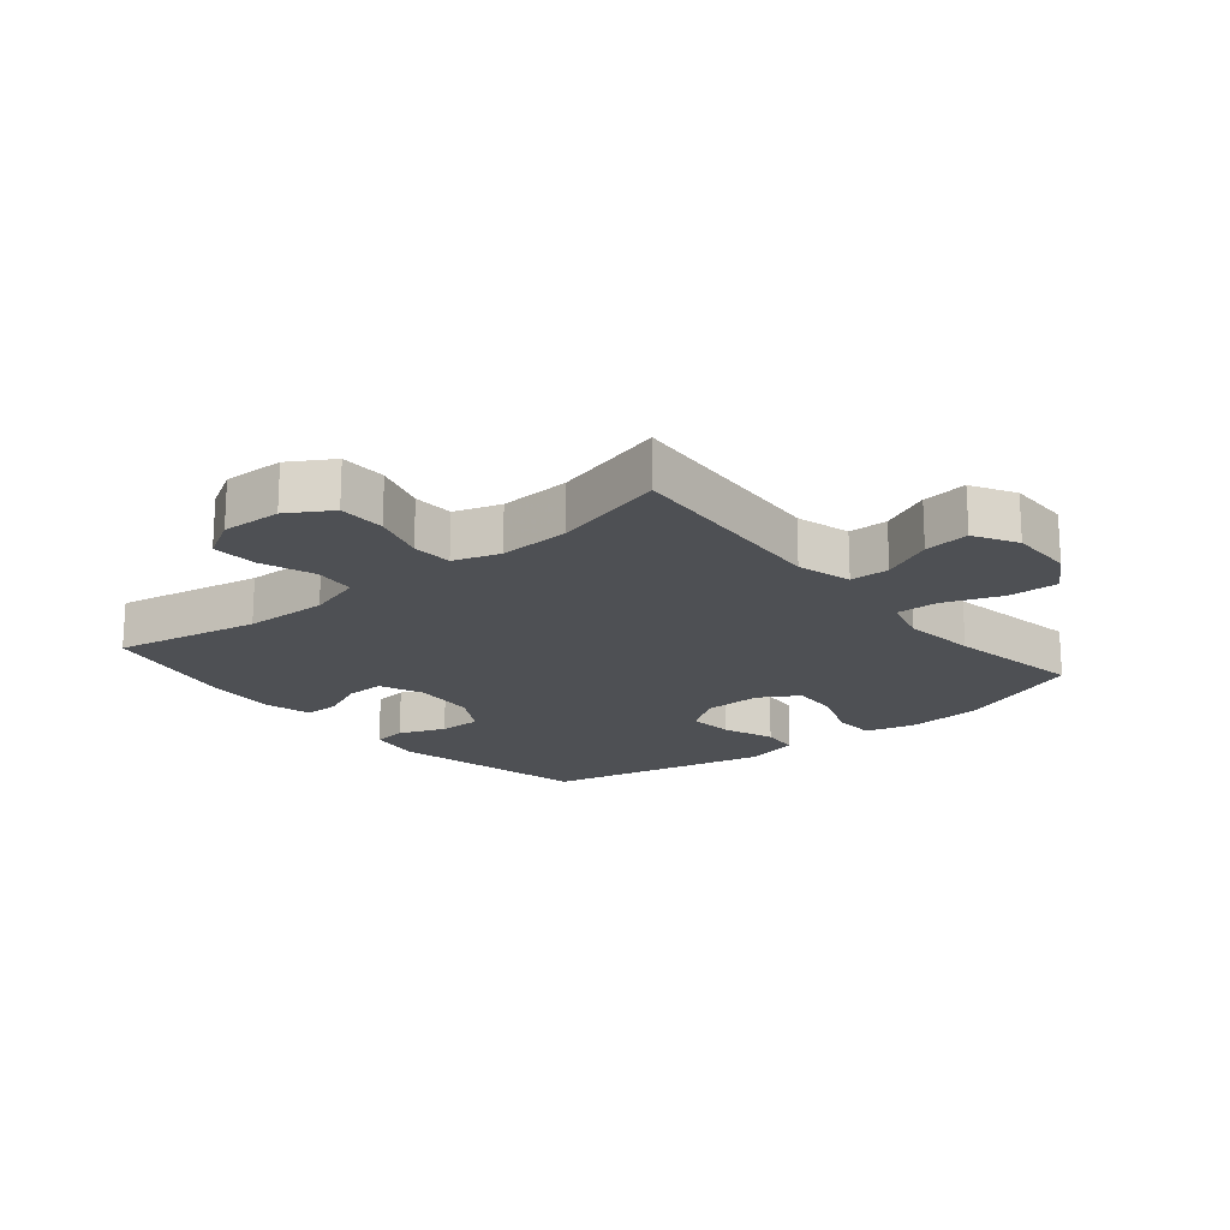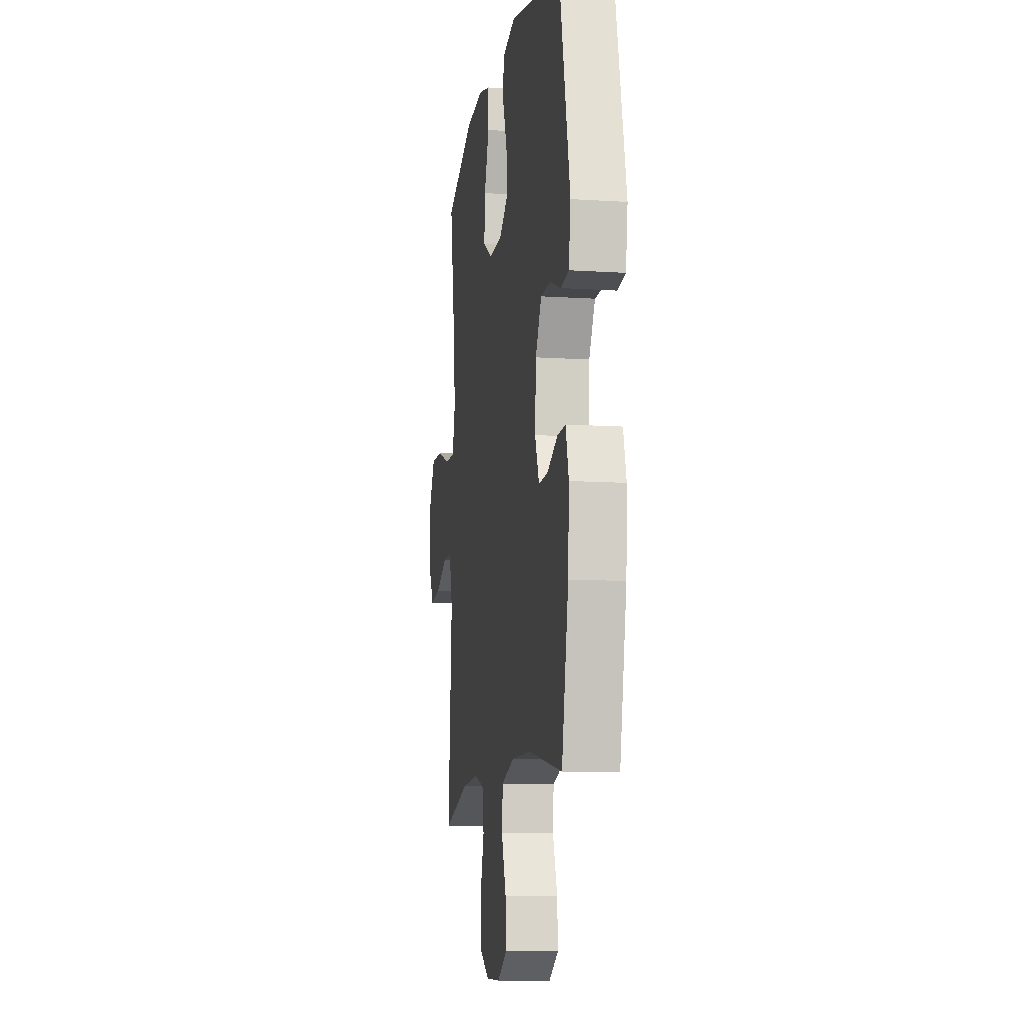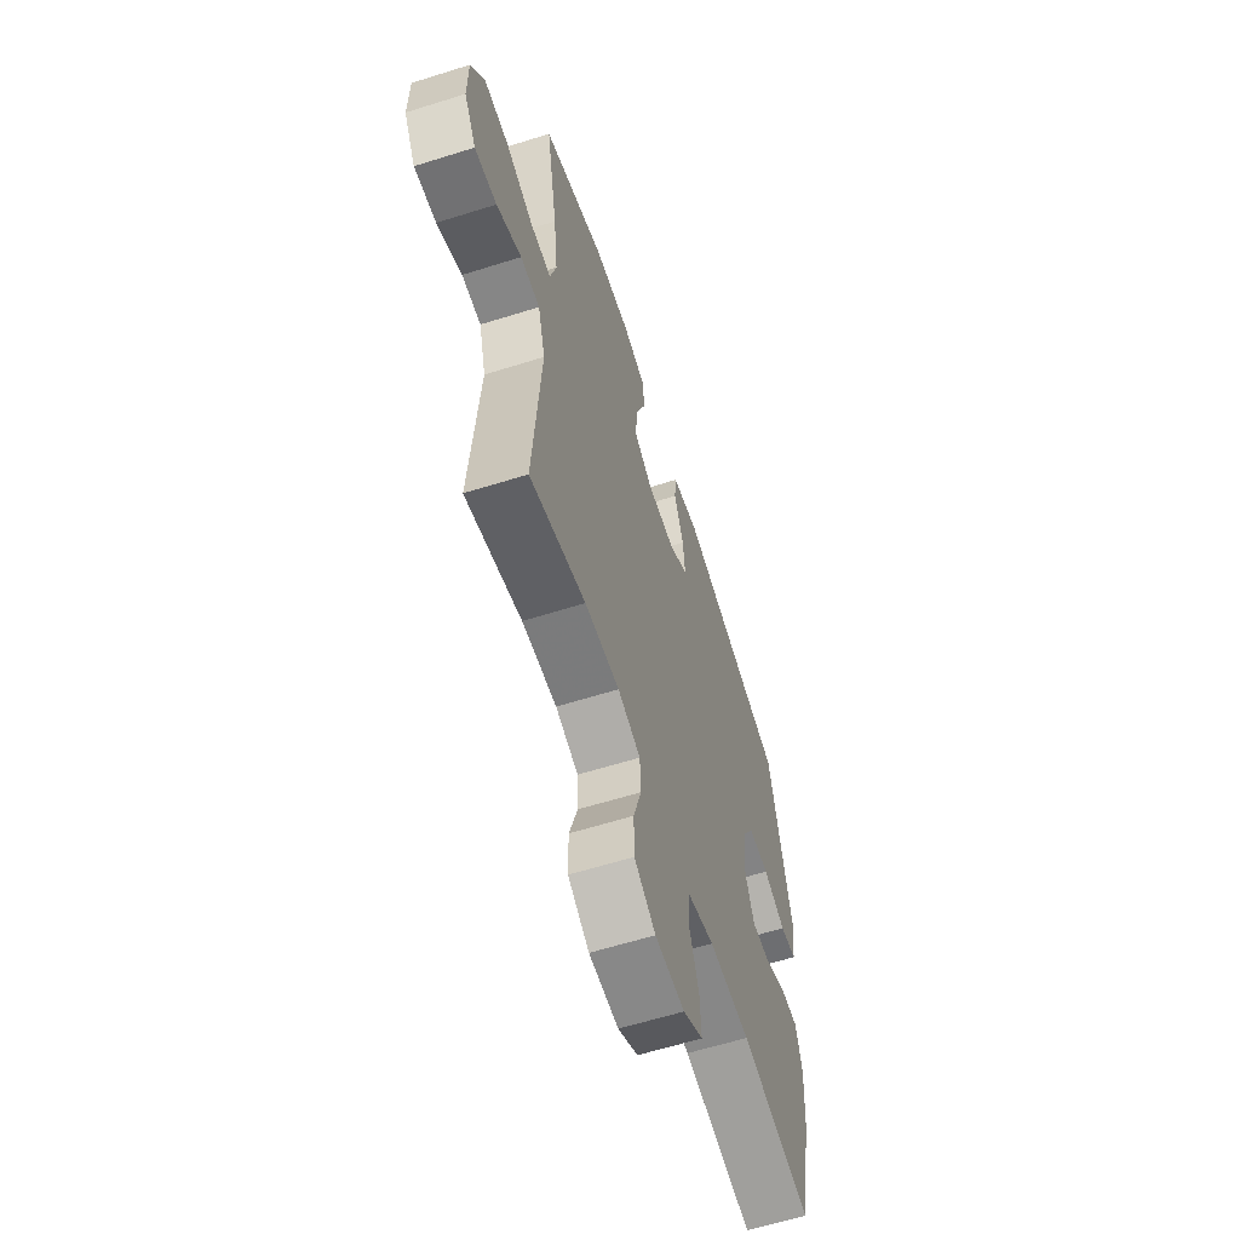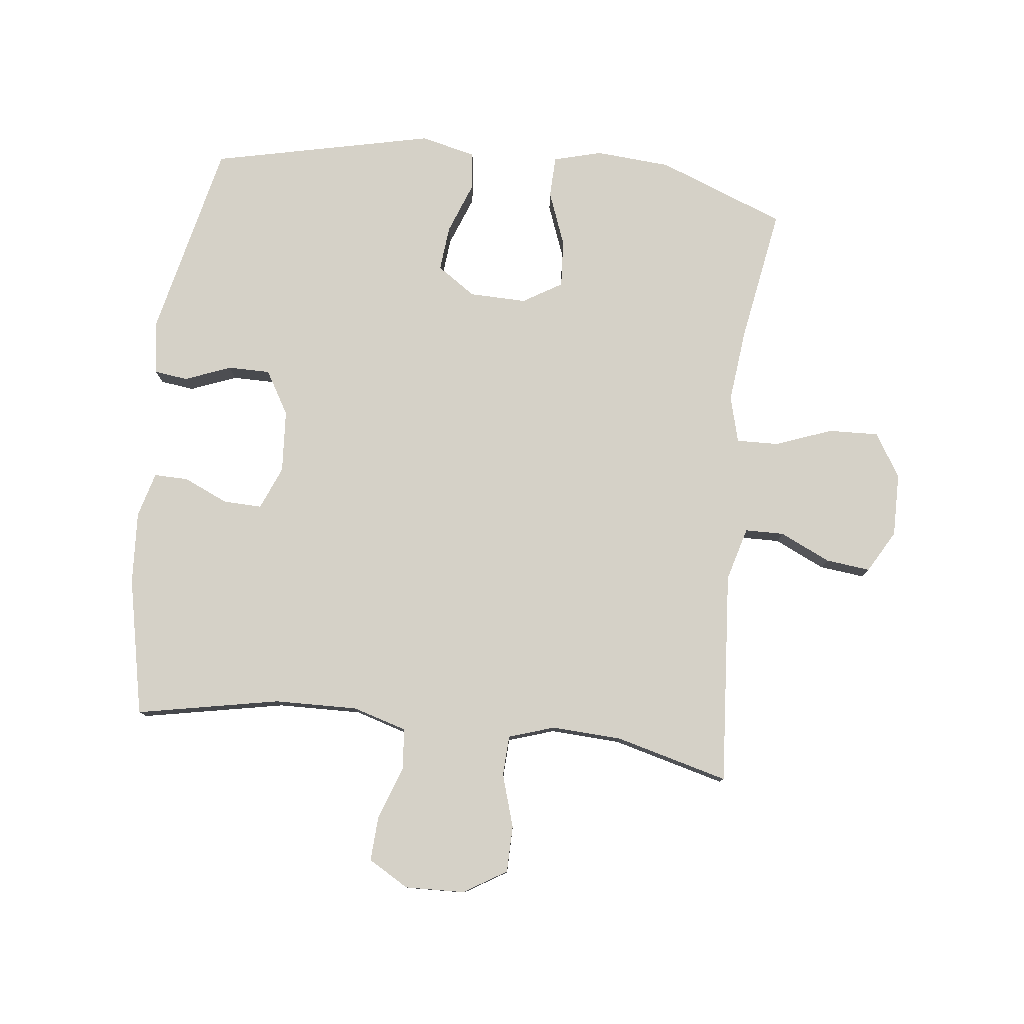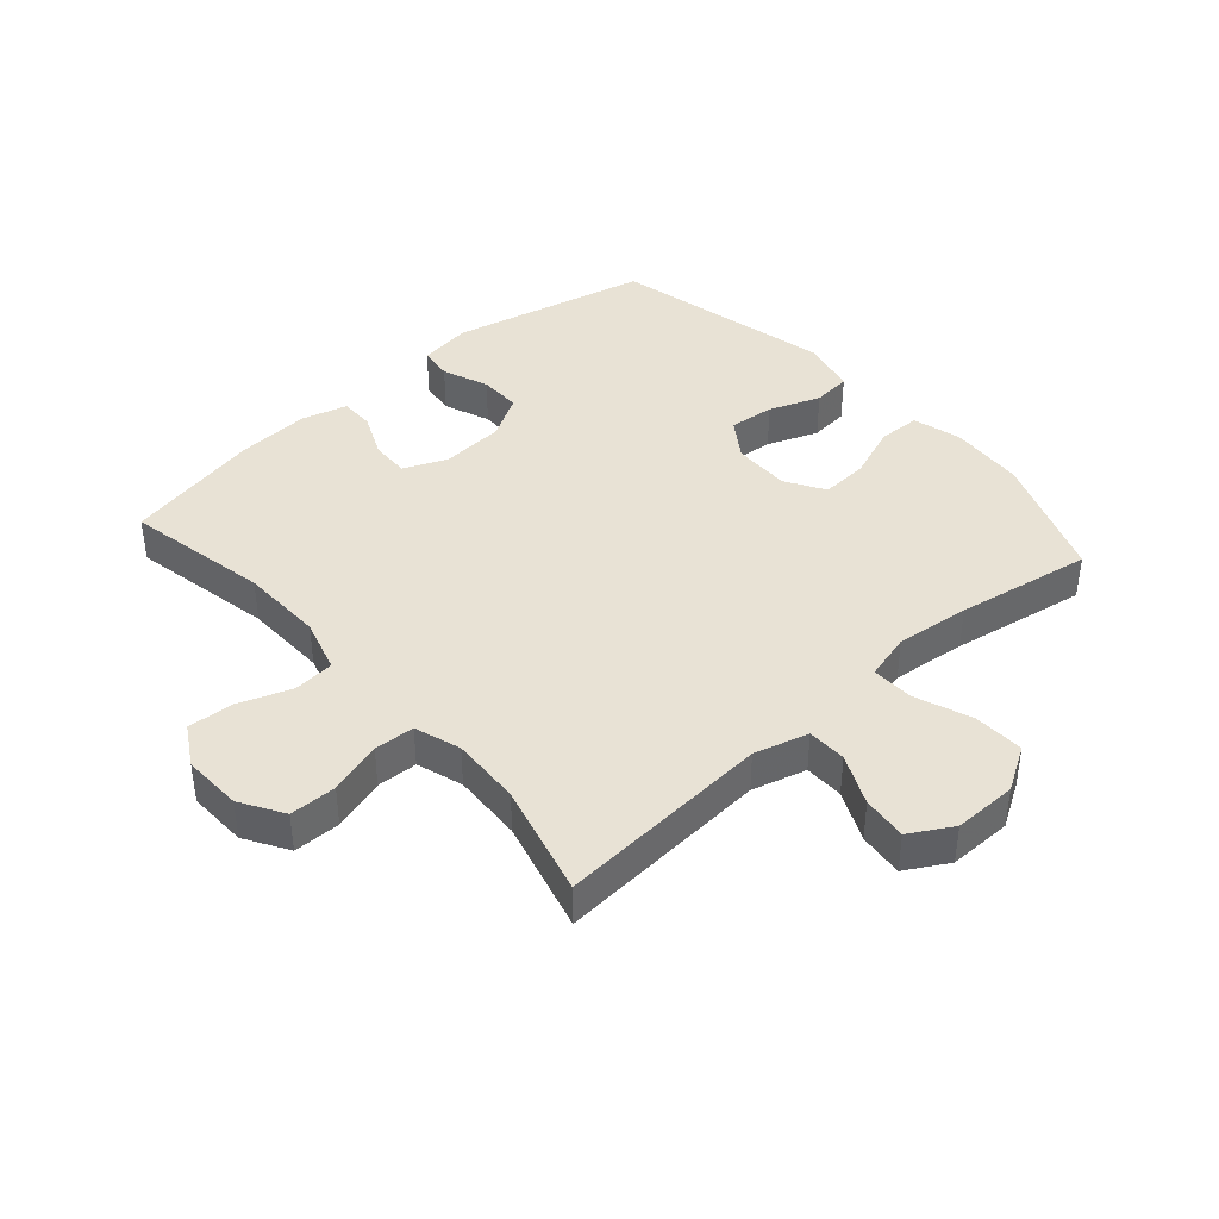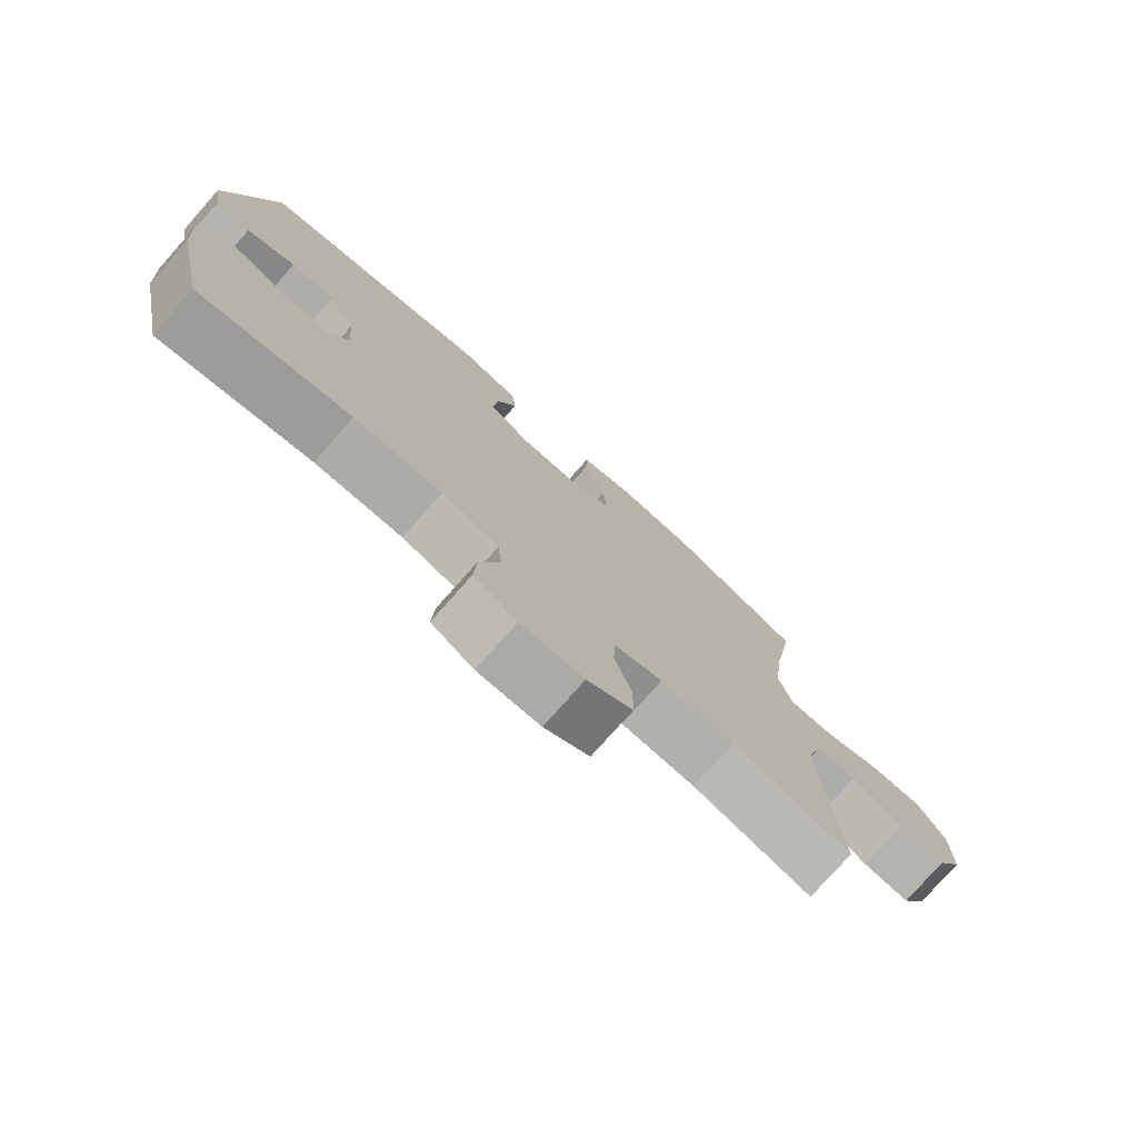
<metadata>
{"format":"obj","ext":"obj","renderer":"f3d","projection":"perspective","resolution":1024,"background":"white","views":[{"elev":-18.6,"azim":-140.5,"up":"+Y"},{"elev":-10.8,"azim":80.9,"up":"+Z"},{"elev":-61.2,"azim":-72.2,"up":"+Z"},{"elev":79.0,"azim":-173.5,"up":"+Y"},{"elev":40.7,"azim":-131.4,"up":"+Y"},{"elev":-77.1,"azim":138.5,"up":"+Z"}]}
</metadata>
<code>
v -0.5 0.07 0.5
v -0.295 0.07 0.579
v -0.174 0.07 0.588
v -0.096 0.07 0.567
v -0.094 0.07 0.5
v -0.127 0.07 0.413
v -0.132 0.07 0.336
v -0.069 0.07 0.298
v 0.023 0.07 0.3
v 0.085 0.07 0.342
v 0.078 0.07 0.415
v 0.047 0.07 0.497
v 0.053 0.07 0.559
v 0.142 0.07 0.58
v 0.5 0.07 0.5
v 0.572 0.07 0.181
v 0.559 0.07 0.096
v 0.505 0.07 0.089
v 0.431 0.07 0.118
v 0.363 0.07 0.118
v 0.322 0.07 0.048
v 0.315 0.07 -0.053
v 0.344 0.07 -0.123
v 0.406 0.07 -0.121
v 0.478 0.07 -0.089
v 0.533 0.07 -0.088
v 0.553 0.07 -0.161
v 0.546 0.07 -0.278
v 0.5 0.07 -0.5
v 0.269 0.07 -0.455
v 0.135 0.07 -0.452
v 0.048 0.07 -0.478
v 0.042 0.07 -0.544
v 0.073 0.07 -0.629
v 0.077 0.07 -0.702
v 0.012 0.07 -0.74
v -0.084 0.07 -0.737
v -0.153 0.07 -0.695
v -0.154 0.07 -0.62
v -0.128 0.07 -0.535
v -0.131 0.07 -0.47
v -0.205 0.07 -0.446
v -0.318 0.07 -0.452
v -0.5 0.07 -0.5
v -0.475 0.07 -0.156
v -0.499 0.07 -0.069
v -0.562 0.07 -0.068
v -0.643 0.07 -0.106
v -0.715 0.07 -0.114
v -0.754 0.07 -0.046
v -0.753 0.07 0.056
v -0.71 0.07 0.127
v -0.629 0.07 0.124
v -0.538 0.07 0.09
v -0.47 0.07 0.088
v -0.45 0.07 0.163
v -0.463 0.07 0.282
v -0.5 0 0.5
v -0.295 0 0.579
v -0.174 0 0.588
v -0.096 0 0.567
v -0.094 0 0.5
v -0.127 0 0.413
v -0.132 0 0.336
v -0.069 0 0.298
v 0.023 0 0.3
v 0.085 0 0.342
v 0.078 0 0.415
v 0.047 0 0.497
v 0.053 0 0.559
v 0.142 0 0.58
v 0.5 0 0.5
v 0.572 0 0.181
v 0.559 0 0.096
v 0.505 0 0.089
v 0.431 0 0.118
v 0.363 0 0.118
v 0.322 0 0.048
v 0.315 0 -0.053
v 0.344 0 -0.123
v 0.406 0 -0.121
v 0.478 0 -0.089
v 0.533 0 -0.088
v 0.553 0 -0.161
v 0.546 0 -0.278
v 0.5 0 -0.5
v 0.269 0 -0.455
v 0.135 0 -0.452
v 0.048 0 -0.478
v 0.042 0 -0.544
v 0.073 0 -0.629
v 0.077 0 -0.702
v 0.012 0 -0.74
v -0.084 0 -0.737
v -0.153 0 -0.695
v -0.154 0 -0.62
v -0.128 0 -0.535
v -0.131 0 -0.47
v -0.205 0 -0.446
v -0.318 0 -0.452
v -0.5 0 -0.5
v -0.475 0 -0.156
v -0.499 0 -0.069
v -0.562 0 -0.068
v -0.643 0 -0.106
v -0.715 0 -0.114
v -0.754 0 -0.046
v -0.753 0 0.056
v -0.71 0 0.127
v -0.629 0 0.124
v -0.538 0 0.09
v -0.47 0 0.088
v -0.45 0 0.163
v -0.463 0 0.282
f 52 53 54
f 51 52 54
f 50 51 54
f 49 50 54
f 48 49 54
f 47 48 54
f 46 47 54 55
f 45 46 55 56
f 43 44 45 56
f 38 39 40
f 37 38 40
f 36 37 40
f 35 36 40
f 34 35 40
f 33 34 40
f 32 33 40 41
f 31 32 41 42
f 28 29 30
f 27 28 30
f 26 27 30
f 25 26 30
f 24 25 30
f 23 24 30 31
f 22 23 31 42
f 17 18 19
f 16 17 19
f 15 16 19
f 14 15 19
f 13 14 19
f 12 13 19
f 11 12 19
f 10 11 19 20
f 9 10 20 21
f 4 5 6
f 3 4 6
f 2 3 6
f 1 2 6
f 57 1 6
f 57 6 7
f 43 56 57
f 42 43 57
f 22 42 57
f 21 22 57
f 9 21 57
f 8 9 57
f 7 8 57
f 111 110 109
f 111 109 108
f 111 108 107
f 111 107 106
f 111 106 105
f 111 105 104
f 112 111 104 103
f 113 112 103 102
f 113 102 101 100
f 97 96 95
f 97 95 94
f 97 94 93
f 97 93 92
f 97 92 91
f 97 91 90
f 98 97 90 89
f 99 98 89 88
f 87 86 85
f 87 85 84
f 87 84 83
f 87 83 82
f 87 82 81
f 88 87 81 80
f 99 88 80 79
f 76 75 74
f 76 74 73
f 76 73 72
f 76 72 71
f 76 71 70
f 76 70 69
f 76 69 68
f 77 76 68 67
f 78 77 67 66
f 63 62 61
f 63 61 60
f 63 60 59
f 63 59 58
f 63 58 114
f 64 63 114
f 114 113 100
f 114 100 99
f 114 99 79
f 114 79 78
f 114 78 66
f 114 66 65
f 114 65 64
f 1 58 59 2
f 2 59 60 3
f 3 60 61 4
f 4 61 62 5
f 5 62 63 6
f 6 63 64 7
f 7 64 65 8
f 8 65 66 9
f 9 66 67 10
f 10 67 68 11
f 11 68 69 12
f 12 69 70 13
f 13 70 71 14
f 14 71 72 15
f 15 72 73 16
f 16 73 74 17
f 17 74 75 18
f 18 75 76 19
f 19 76 77 20
f 20 77 78 21
f 21 78 79 22
f 22 79 80 23
f 23 80 81 24
f 24 81 82 25
f 25 82 83 26
f 26 83 84 27
f 27 84 85 28
f 28 85 86 29
f 29 86 87 30
f 30 87 88 31
f 31 88 89 32
f 32 89 90 33
f 33 90 91 34
f 34 91 92 35
f 35 92 93 36
f 36 93 94 37
f 37 94 95 38
f 38 95 96 39
f 39 96 97 40
f 40 97 98 41
f 41 98 99 42
f 42 99 100 43
f 43 100 101 44
f 44 101 102 45
f 45 102 103 46
f 46 103 104 47
f 47 104 105 48
f 48 105 106 49
f 49 106 107 50
f 50 107 108 51
f 51 108 109 52
f 52 109 110 53
f 53 110 111 54
f 54 111 112 55
f 55 112 113 56
f 56 113 114 57
f 57 114 58 1

</code>
